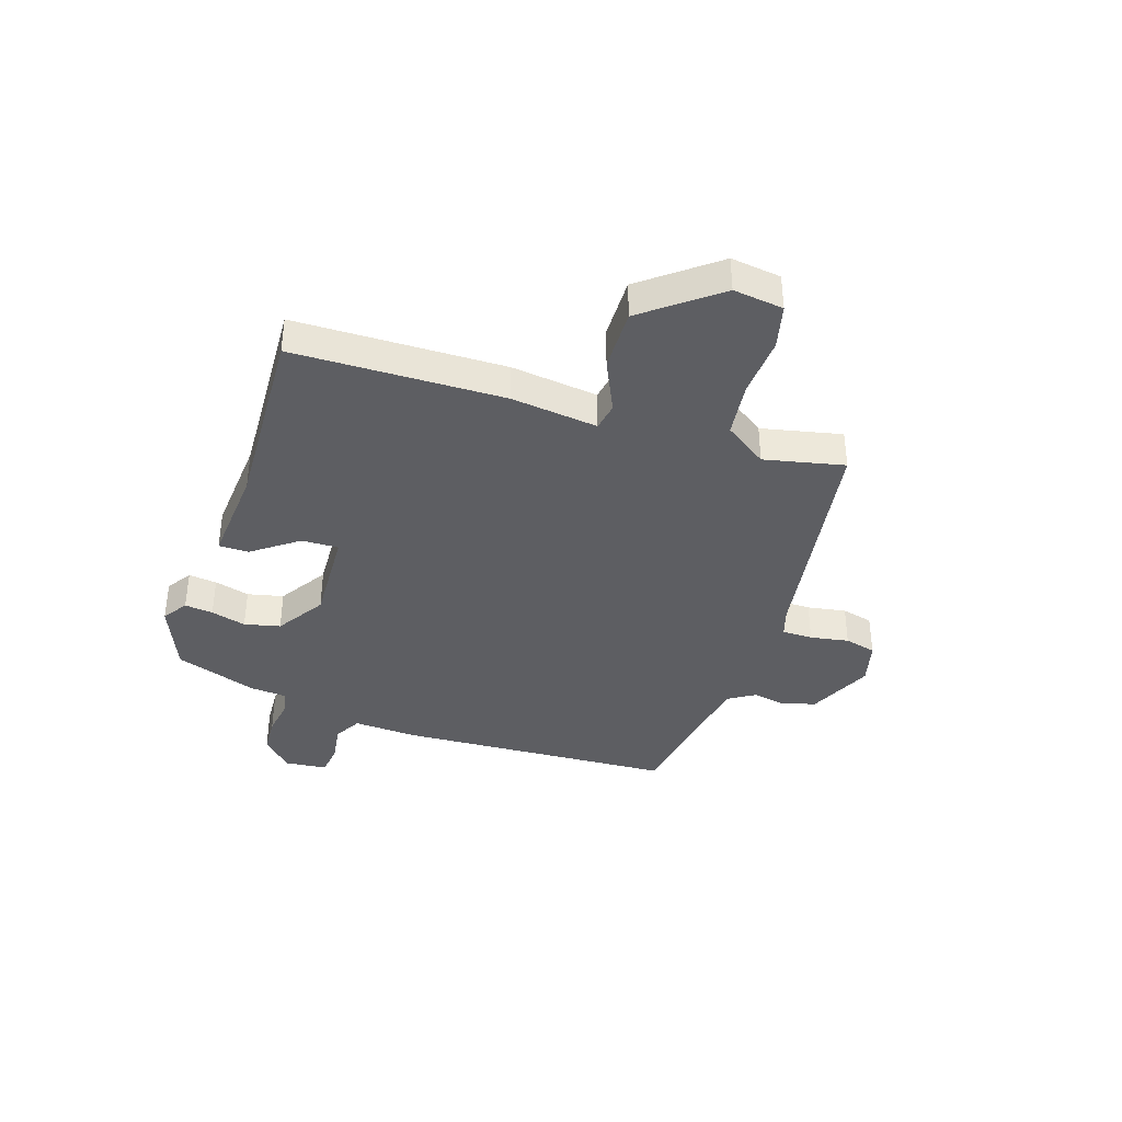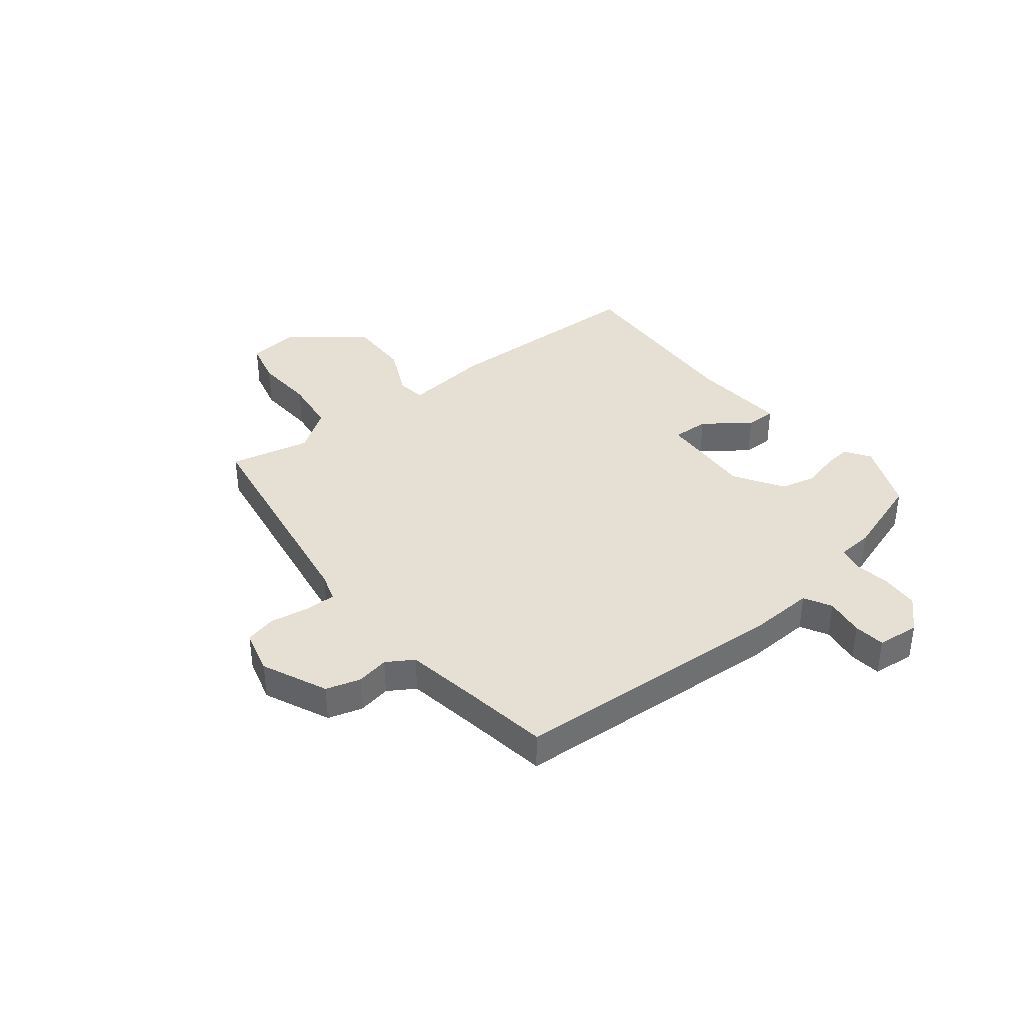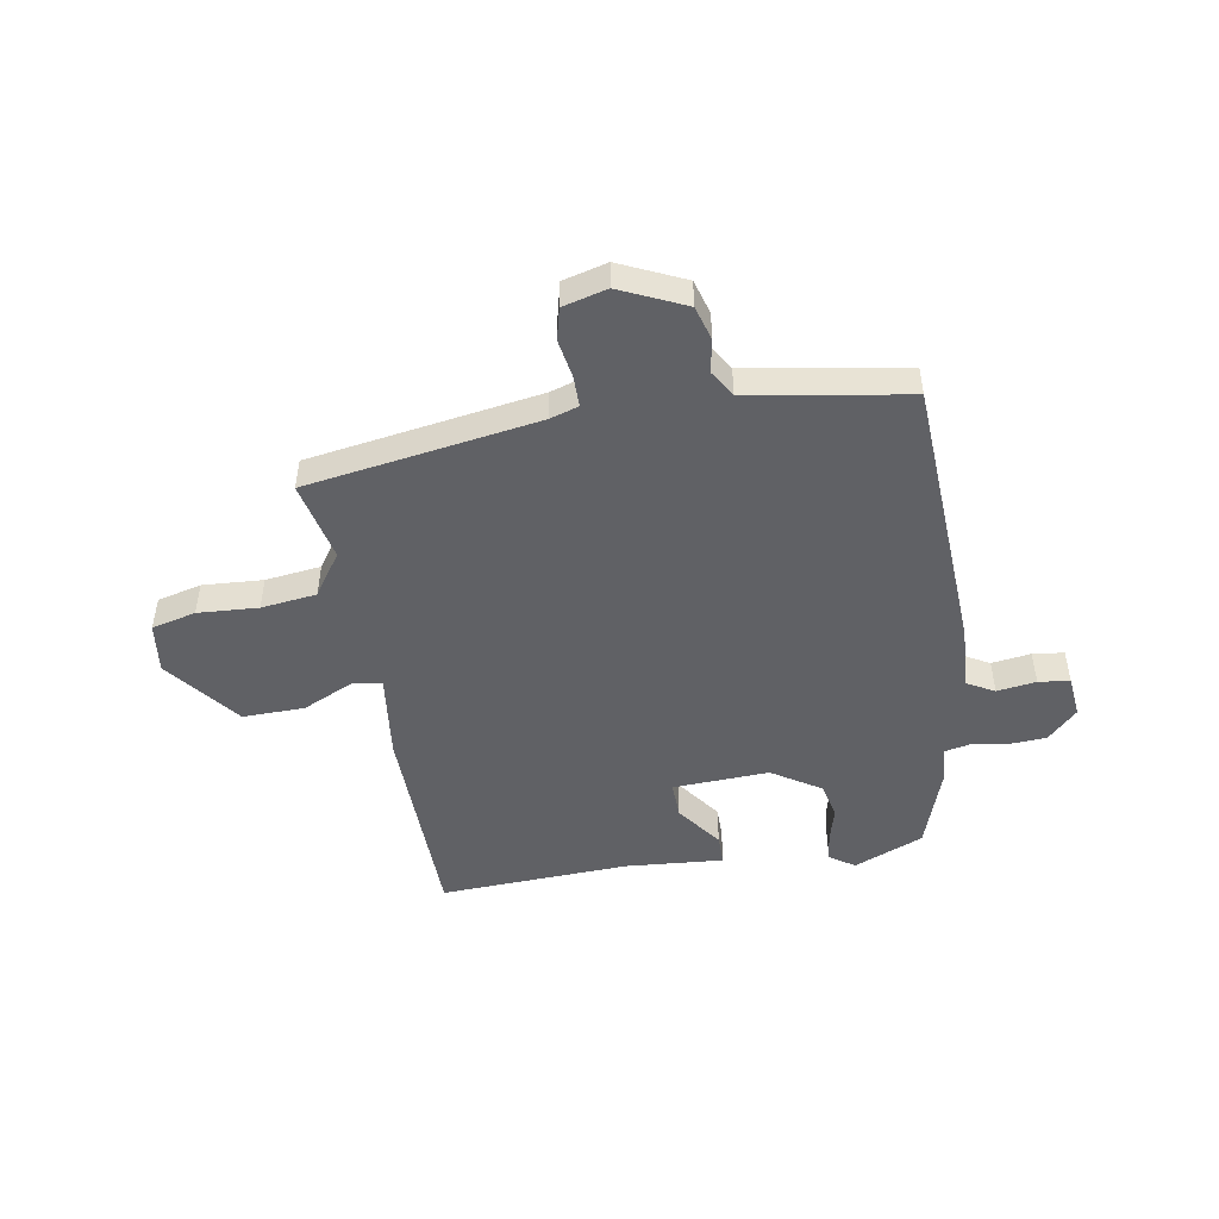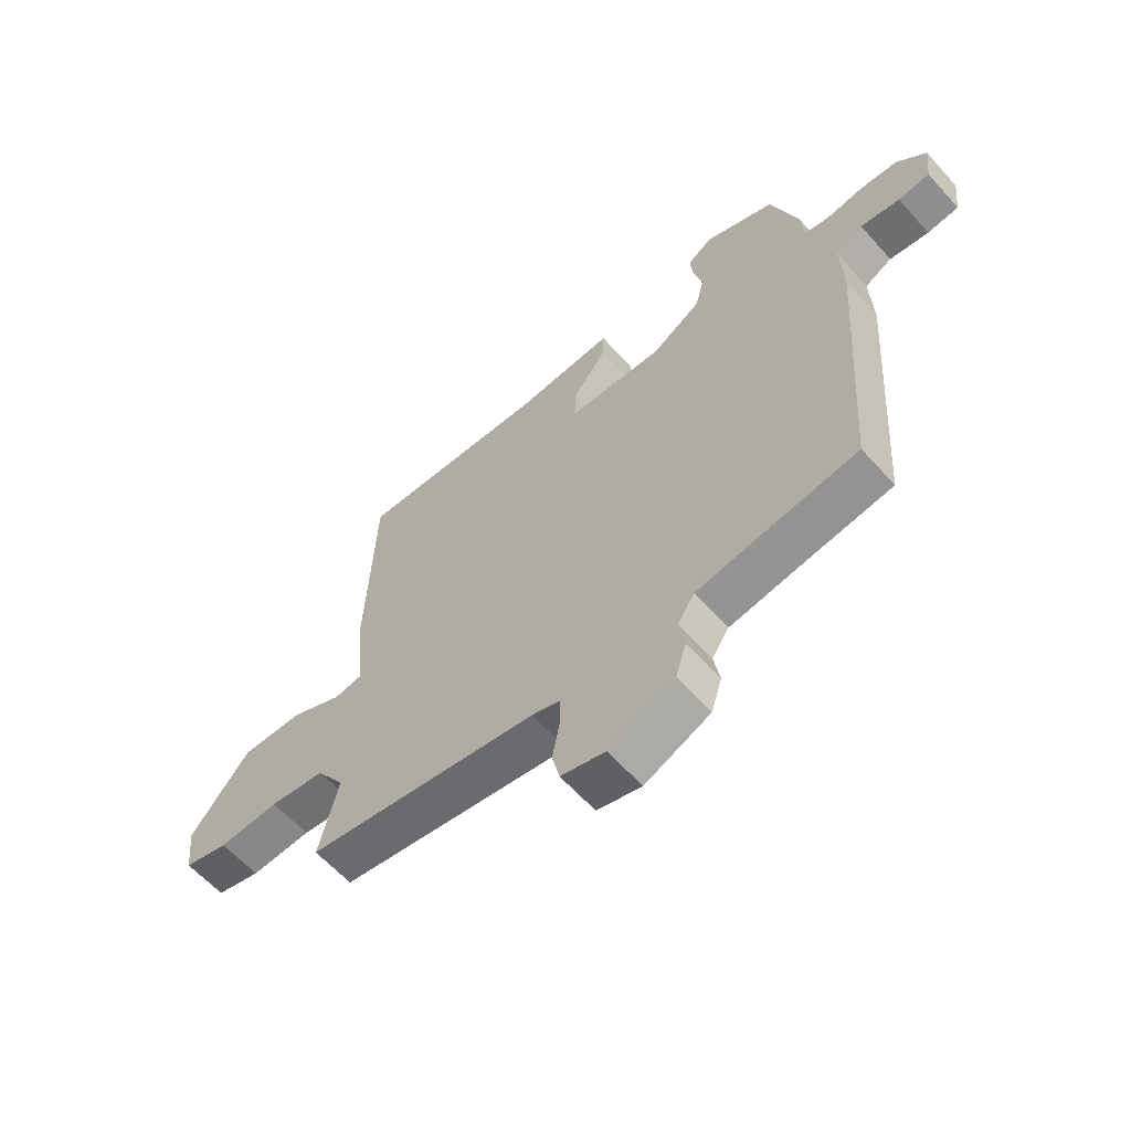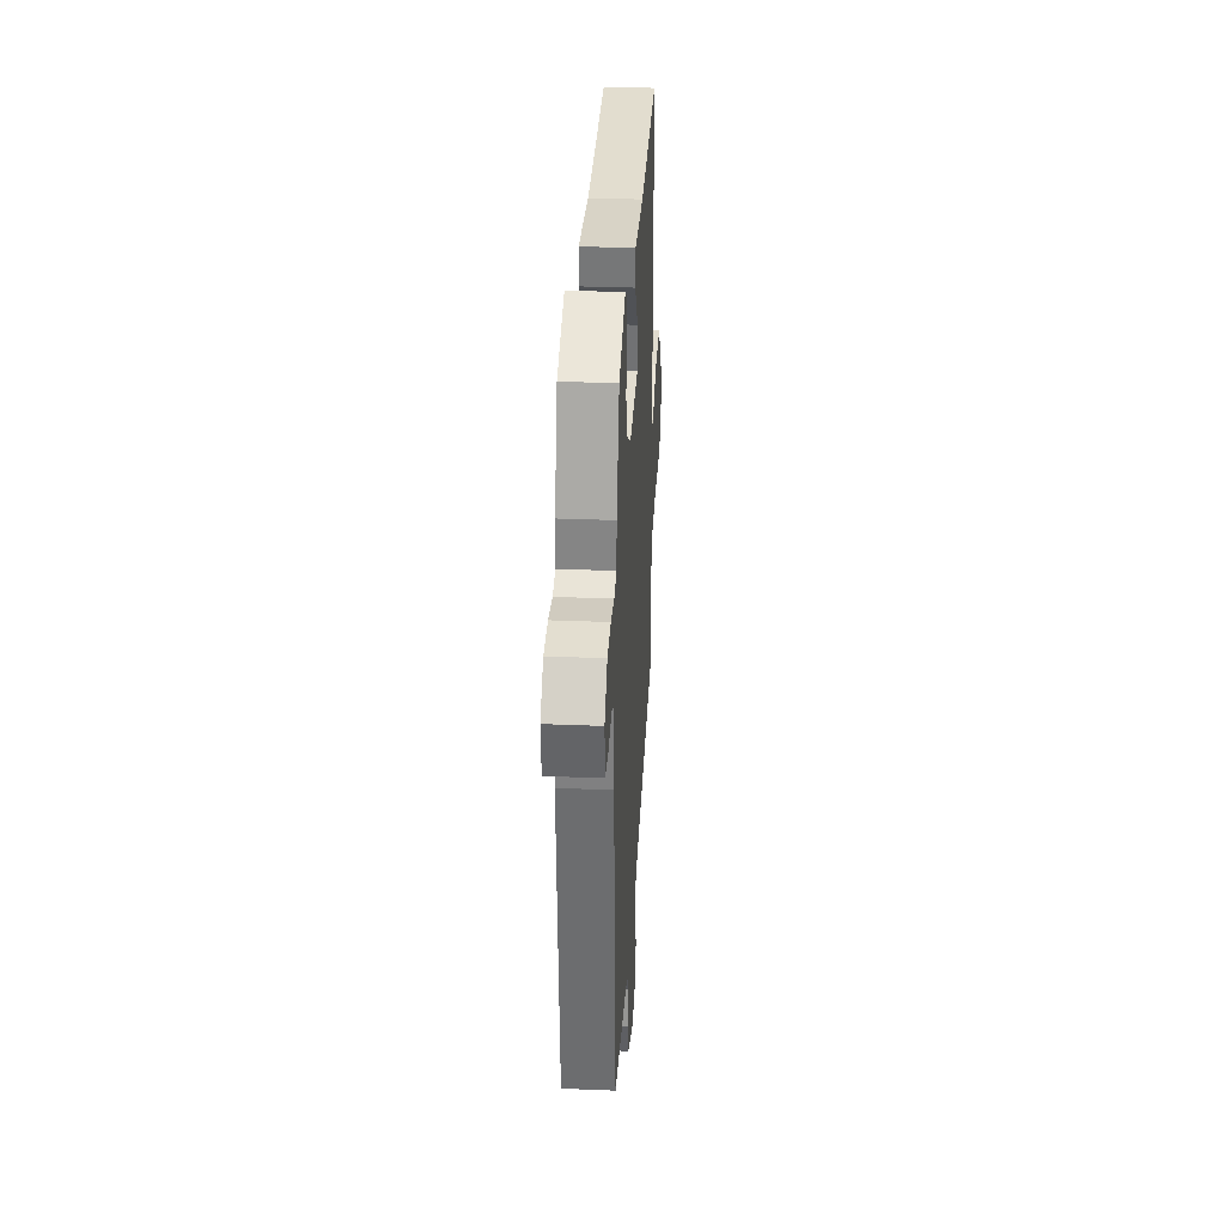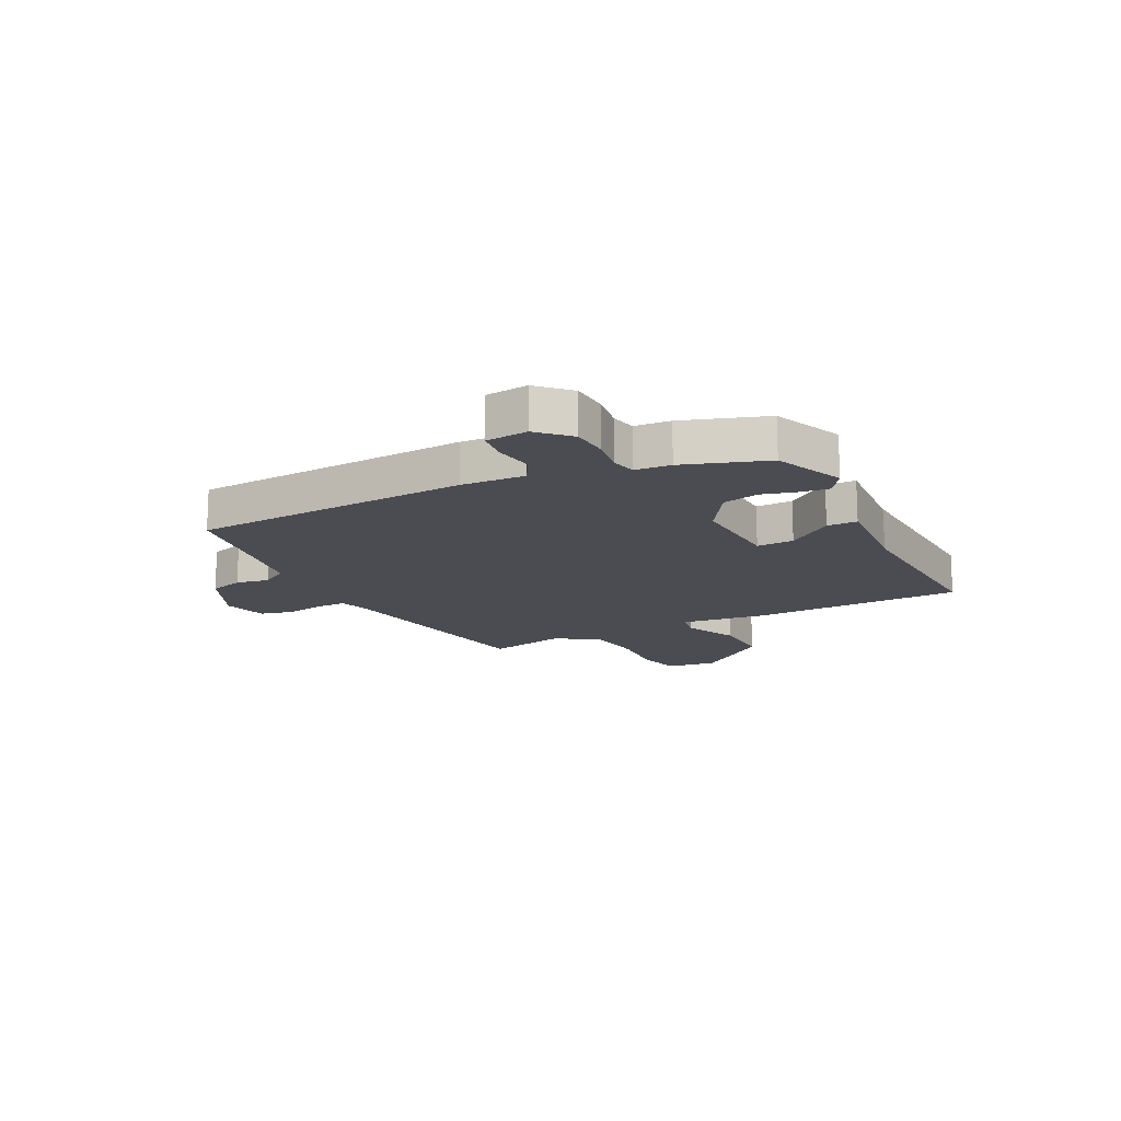
<metadata>
{"format":"obj","ext":"obj","renderer":"f3d","projection":"perspective","resolution":1024,"background":"white","views":[{"elev":-38.5,"azim":70.8,"up":"+Y"},{"elev":38.0,"azim":-129.2,"up":"+Y"},{"elev":-48.7,"azim":-171.3,"up":"+Y"},{"elev":-61.0,"azim":-138.3,"up":"+Z"},{"elev":31.5,"azim":-86.7,"up":"+Z"},{"elev":-15.4,"azim":-63.9,"up":"+Y"}]}
</metadata>
<code>
v 0.443 0.07 0.502
v 0.457 0.07 0.126
v 0.441 0.07 -0.03
v 0.491 0.07 -0.038
v 0.584 0.07 0.007
v 0.695 0.07 0.011
v 0.8 0.07 -0.119
v 0.79 0.07 -0.209
v 0.711 0.07 -0.23
v 0.603 0.07 -0.225
v 0.504 0.07 -0.239
v 0.453 0.07 -0.316
v 0.487 0.07 -0.459
v 0.073 0.07 -0.531
v 0.022 0.07 -0.548
v 0.023 0.07 -0.603
v 0.036 0.07 -0.672
v 0.023 0.07 -0.729
v -0.056 0.07 -0.751
v -0.173 0.07 -0.7
v -0.192 0.07 -0.639
v -0.182 0.07 -0.58
v -0.212 0.07 -0.533
v -0.349 0.07 -0.512
v -0.496 0.07 -0.491
v -0.532 0.07 0.004
v -0.528 0.07 0.119
v -0.577 0.07 0.145
v -0.647 0.07 0.134
v -0.703 0.07 0.14
v -0.712 0.07 0.215
v -0.66 0.07 0.269
v -0.593 0.07 0.274
v -0.528 0.07 0.265
v -0.483 0.07 0.275
v -0.479 0.07 0.339
v -0.431 0.07 0.488
v -0.307 0.07 0.542
v -0.262 0.07 0.513
v -0.267 0.07 0.462
v -0.283 0.07 0.399
v -0.267 0.07 0.335
v -0.179 0.07 0.281
v -0.007 0.07 0.292
v -0.01 0.07 0.358
v -0.071 0.07 0.438
v -0.072 0.07 0.492
v 0.104 0.07 0.481
v 0.443 0 0.502
v 0.457 0 0.126
v 0.441 0 -0.03
v 0.491 0 -0.038
v 0.584 0 0.007
v 0.695 0 0.011
v 0.8 0 -0.119
v 0.79 0 -0.209
v 0.711 0 -0.23
v 0.603 0 -0.225
v 0.504 0 -0.239
v 0.453 0 -0.316
v 0.487 0 -0.459
v 0.073 0 -0.531
v 0.022 0 -0.548
v 0.023 0 -0.603
v 0.036 0 -0.672
v 0.023 0 -0.729
v -0.056 0 -0.751
v -0.173 0 -0.7
v -0.192 0 -0.639
v -0.182 0 -0.58
v -0.212 0 -0.533
v -0.349 0 -0.512
v -0.496 0 -0.491
v -0.532 0 0.004
v -0.528 0 0.119
v -0.577 0 0.145
v -0.647 0 0.134
v -0.703 0 0.14
v -0.712 0 0.215
v -0.66 0 0.269
v -0.593 0 0.274
v -0.528 0 0.265
v -0.483 0 0.275
v -0.479 0 0.339
v -0.431 0 0.488
v -0.307 0 0.542
v -0.262 0 0.513
v -0.267 0 0.462
v -0.283 0 0.399
v -0.267 0 0.335
v -0.179 0 0.281
v -0.007 0 0.292
v -0.01 0 0.358
v -0.071 0 0.438
v -0.072 0 0.492
v 0.104 0 0.481
f 45 46 47 48
f 44 45 48 1
f 38 39 40 41
f 36 37 38 41
f 35 36 41 42
f 31 32 33 34
f 31 34 35
f 28 29 30 31
f 28 31 35
f 27 28 35 42
f 24 25 26 27
f 23 24 27 42
f 19 20 21 22
f 16 17 18 19
f 15 16 19 22
f 14 15 22 23
f 12 13 14 23
f 7 8 9 10
f 7 10 11
f 4 5 6 7
f 3 4 7 11
f 44 1 2 3
f 43 44 3 11
f 23 42 43
f 11 12 23 43
f 96 95 94 93
f 49 96 93 92
f 89 88 87 86
f 89 86 85 84
f 90 89 84 83
f 82 81 80 79
f 83 82 79
f 79 78 77 76
f 83 79 76
f 90 83 76 75
f 75 74 73 72
f 90 75 72 71
f 70 69 68 67
f 67 66 65 64
f 70 67 64 63
f 71 70 63 62
f 71 62 61 60
f 58 57 56 55
f 59 58 55
f 55 54 53 52
f 59 55 52 51
f 51 50 49 92
f 59 51 92 91
f 91 90 71
f 91 71 60 59
f 1 49 50 2
f 2 50 51 3
f 3 51 52 4
f 4 52 53 5
f 5 53 54 6
f 6 54 55 7
f 7 55 56 8
f 8 56 57 9
f 9 57 58 10
f 10 58 59 11
f 11 59 60 12
f 12 60 61 13
f 13 61 62 14
f 14 62 63 15
f 15 63 64 16
f 16 64 65 17
f 17 65 66 18
f 18 66 67 19
f 19 67 68 20
f 20 68 69 21
f 21 69 70 22
f 22 70 71 23
f 23 71 72 24
f 24 72 73 25
f 25 73 74 26
f 26 74 75 27
f 27 75 76 28
f 28 76 77 29
f 29 77 78 30
f 30 78 79 31
f 31 79 80 32
f 32 80 81 33
f 33 81 82 34
f 34 82 83 35
f 35 83 84 36
f 36 84 85 37
f 37 85 86 38
f 38 86 87 39
f 39 87 88 40
f 40 88 89 41
f 41 89 90 42
f 42 90 91 43
f 43 91 92 44
f 44 92 93 45
f 45 93 94 46
f 46 94 95 47
f 47 95 96 48
f 48 96 49 1

</code>
